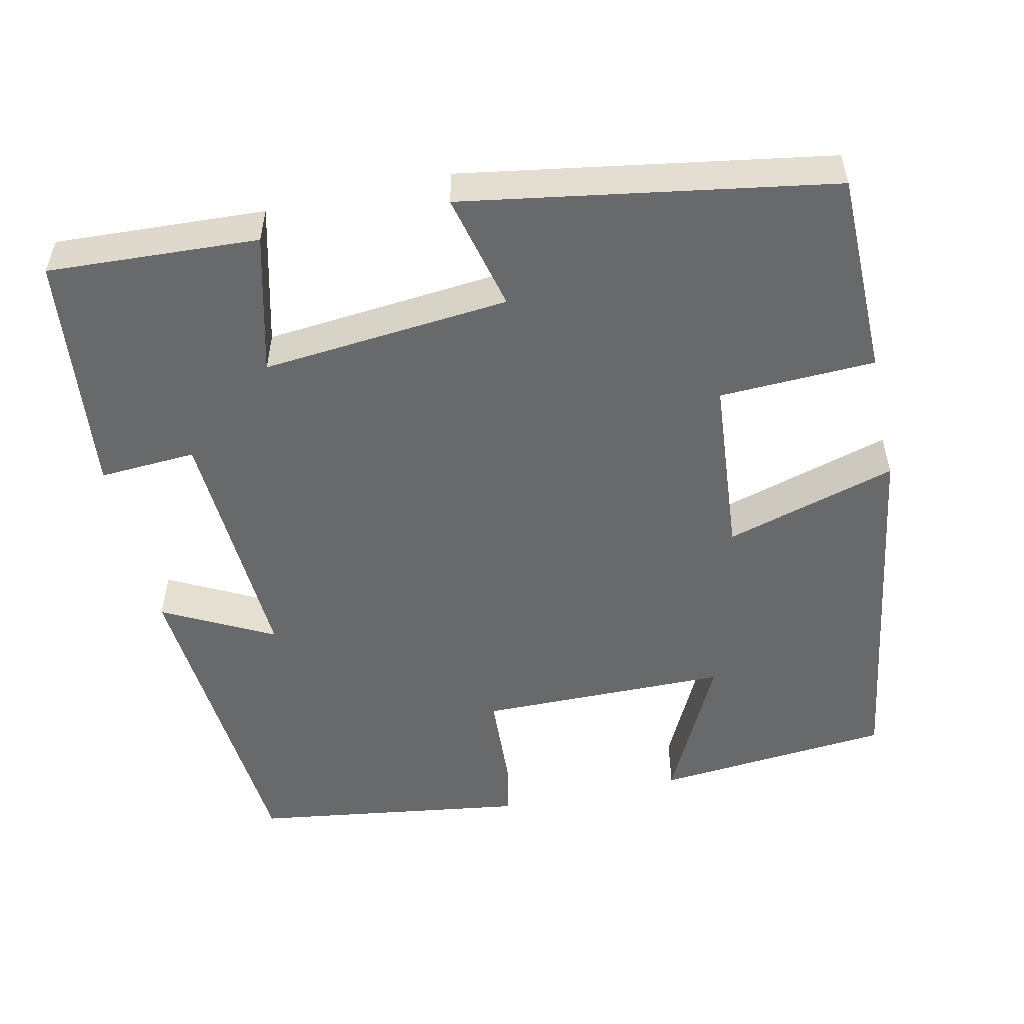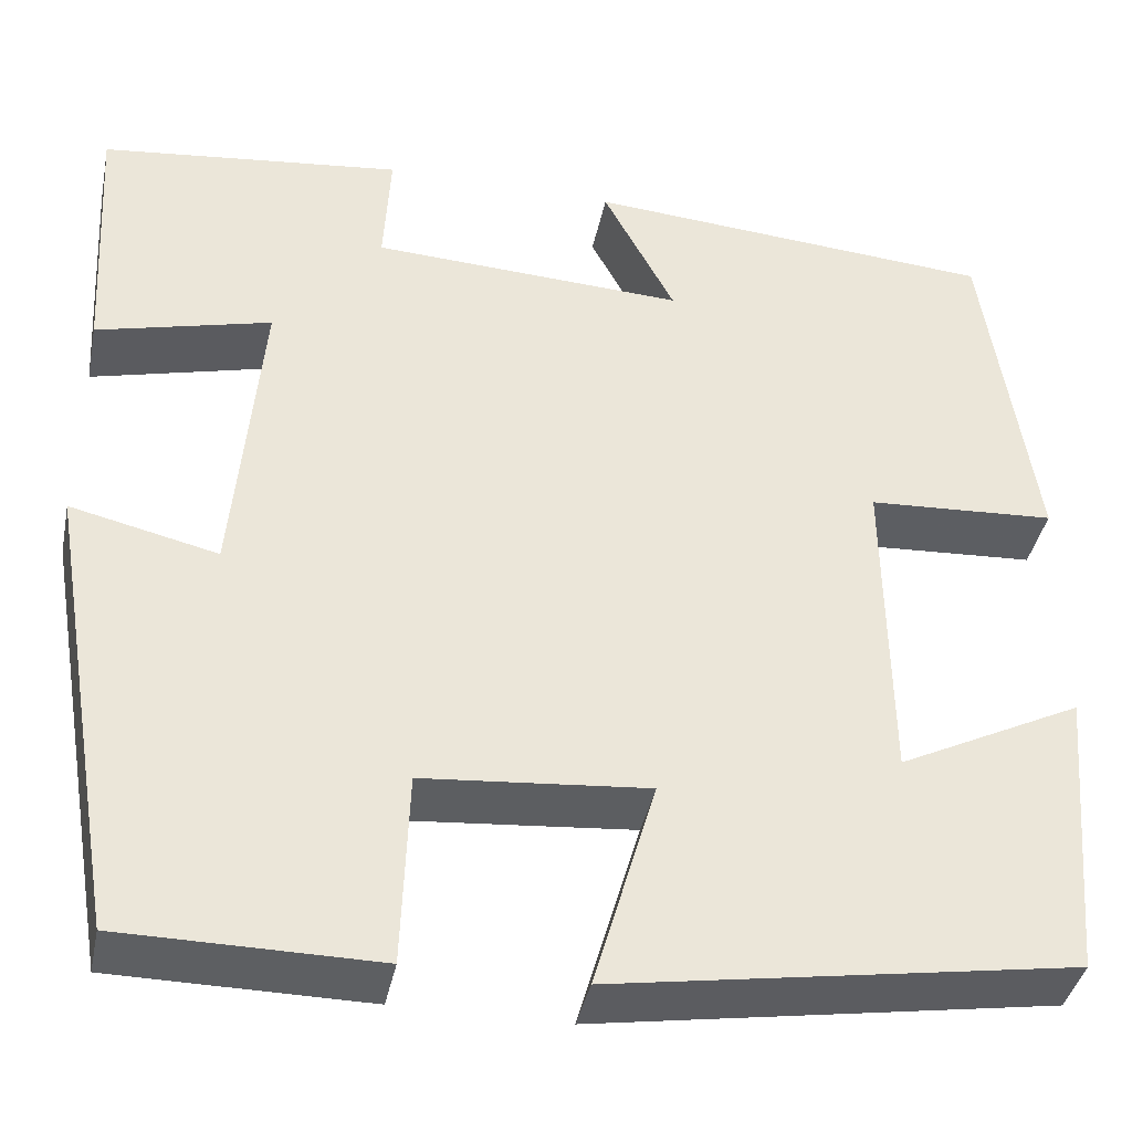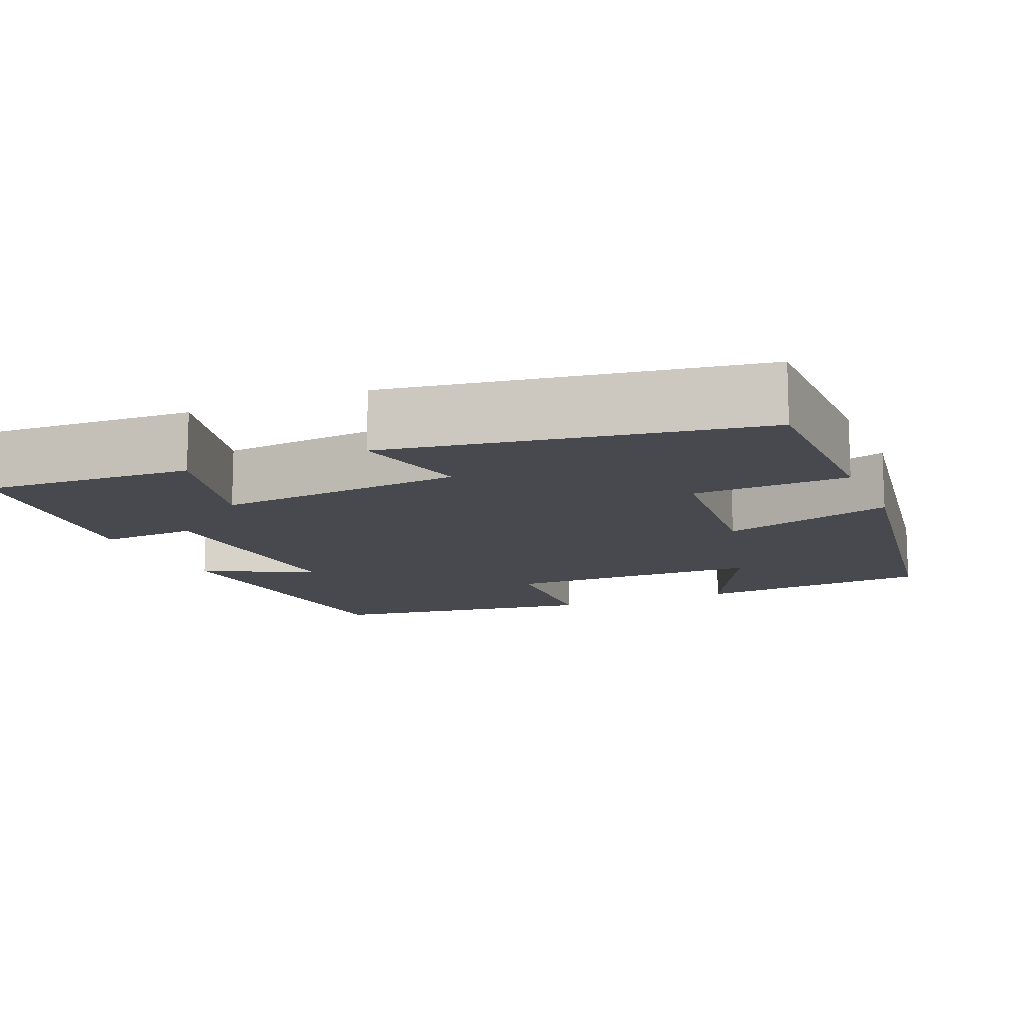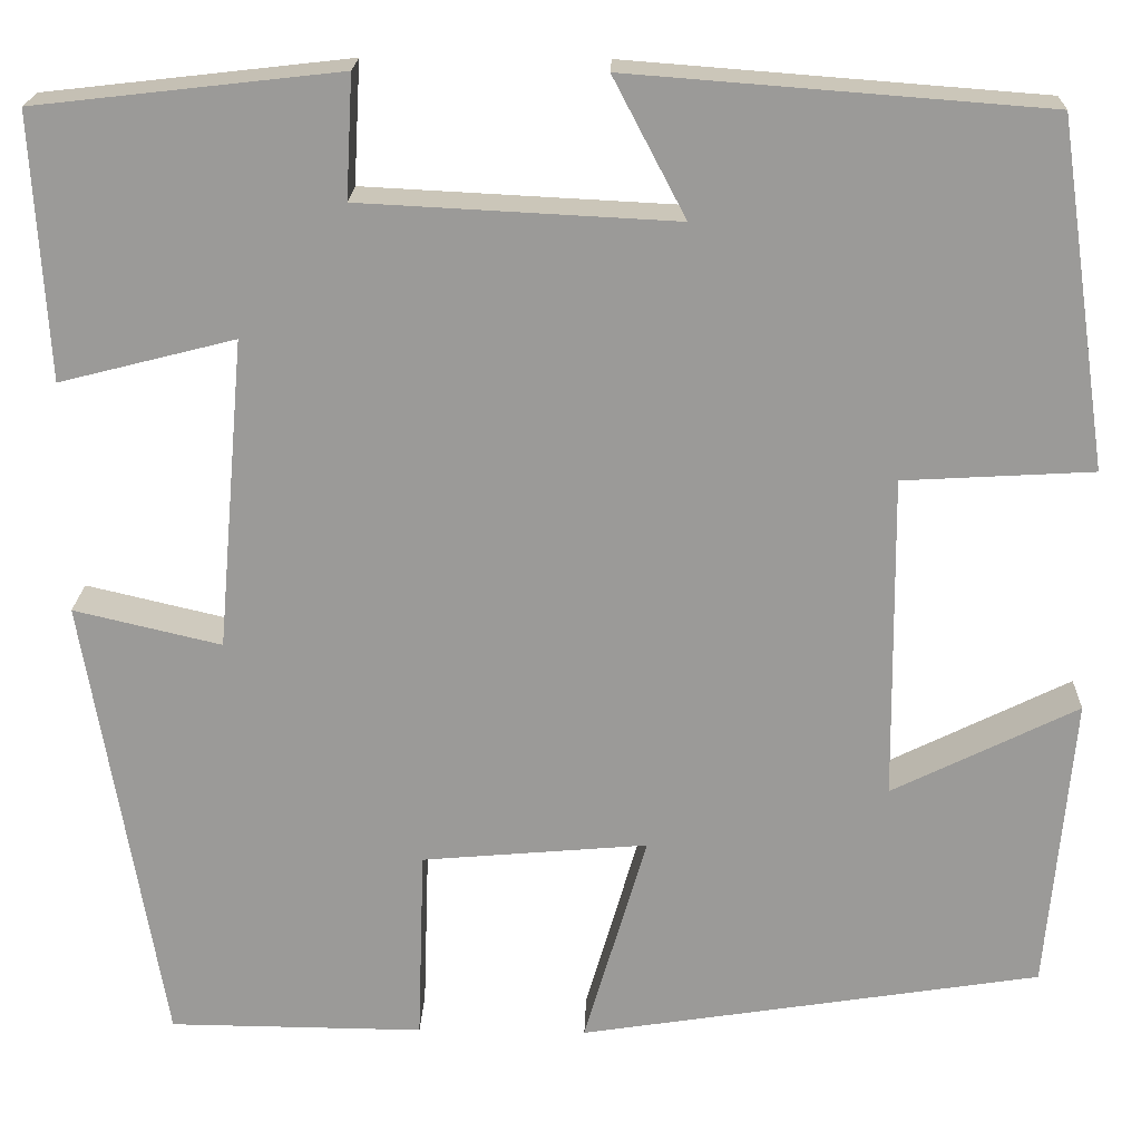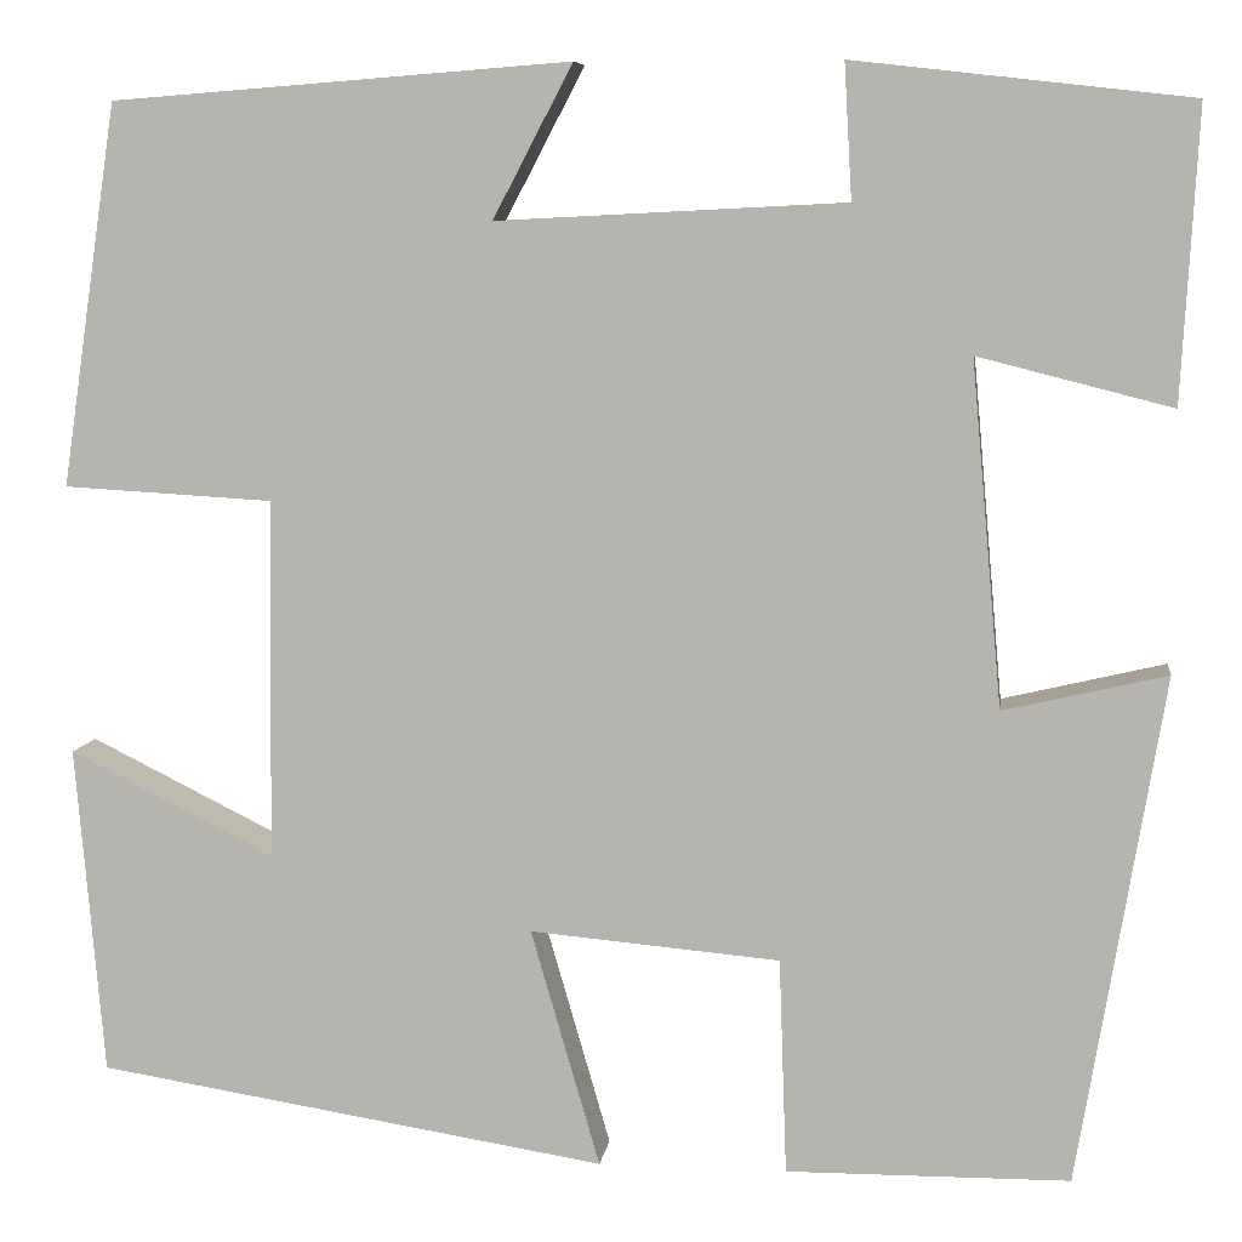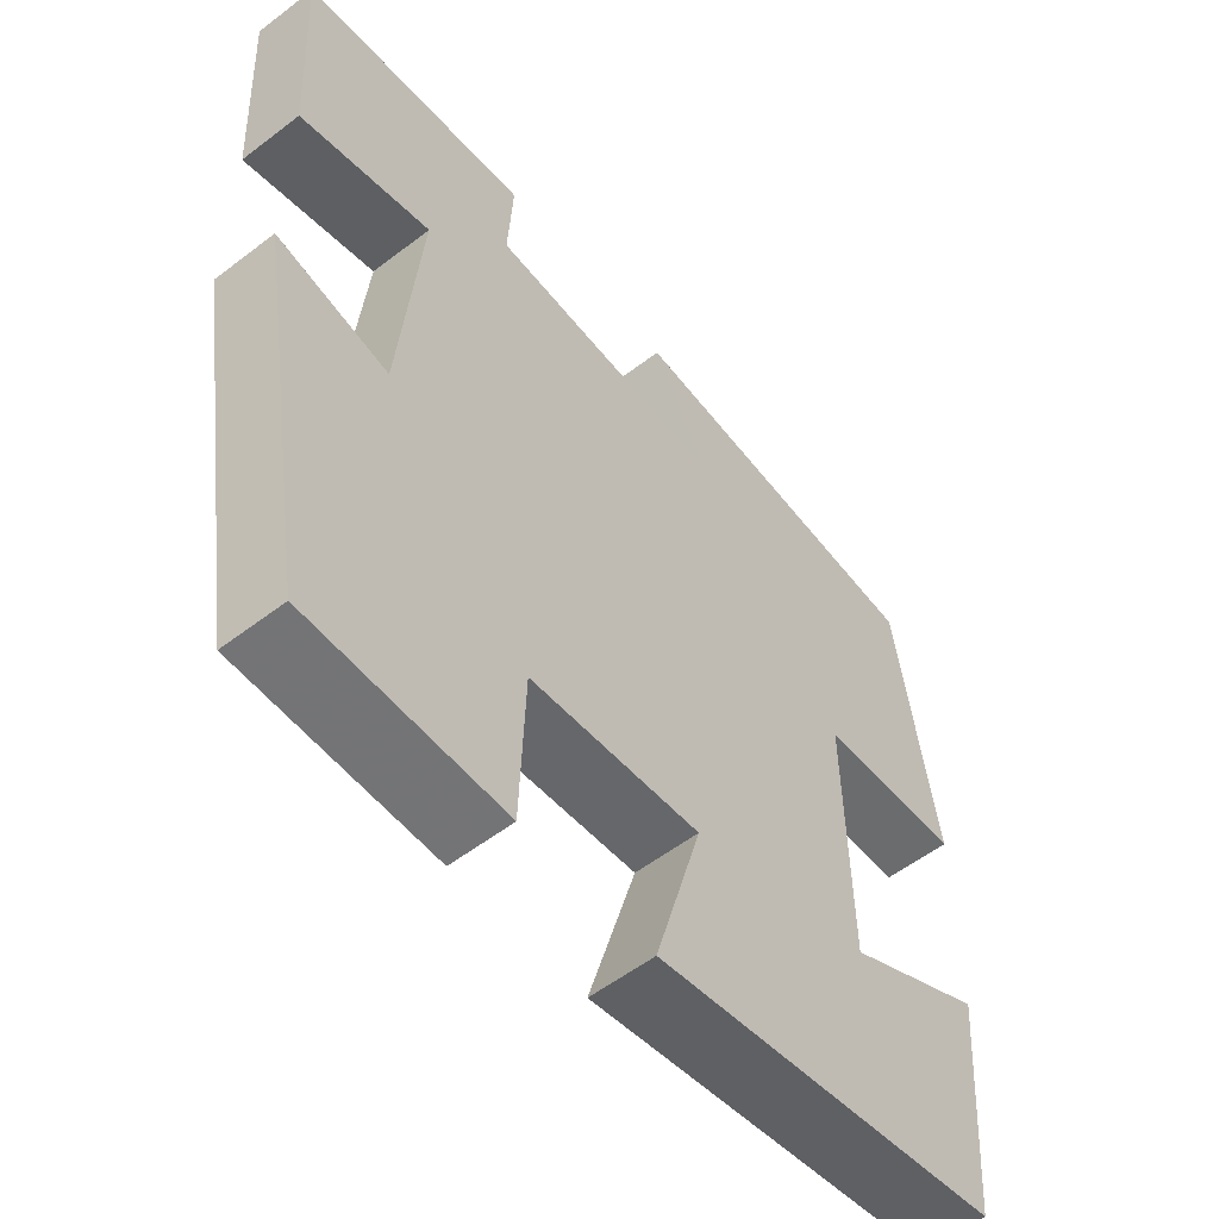
<metadata>
{"format":"obj","ext":"obj","renderer":"f3d","projection":"perspective","resolution":1024,"background":"white","views":[{"elev":-52.6,"azim":102.6,"up":"+Y"},{"elev":-39.5,"azim":168.5,"up":"+Z"},{"elev":-12.7,"azim":113.2,"up":"+Y"},{"elev":20.3,"azim":-178.1,"up":"+Z"},{"elev":7.5,"azim":7.5,"up":"+Z"},{"elev":-55.9,"azim":128.8,"up":"+Z"}]}
</metadata>
<code>
v 0.422 0.07 -0.498
v 0.164 0.07 -0.5
v 0.157 0.07 -0.303
v -0.071 0.07 -0.283
v -0.008 0.07 -0.5
v -0.474 0.07 -0.426
v -0.5 0.07 -0.126
v -0.313 0.07 -0.219
v -0.309 0.07 0.109
v -0.5 0.07 0.12
v -0.449 0.07 0.468
v -0.03 0.07 0.5
v -0.103 0.07 0.361
v 0.215 0.07 0.377
v 0.208 0.07 0.5
v 0.515 0.07 0.465
v 0.5 0.07 0.199
v 0.323 0.07 0.244
v 0.351 0.07 -0.07
v 0.5 0.07 -0.035
v 0.422 0 -0.498
v 0.164 0 -0.5
v 0.157 0 -0.303
v -0.071 0 -0.283
v -0.008 0 -0.5
v -0.474 0 -0.426
v -0.5 0 -0.126
v -0.313 0 -0.219
v -0.309 0 0.109
v -0.5 0 0.12
v -0.449 0 0.468
v -0.03 0 0.5
v -0.103 0 0.361
v 0.215 0 0.377
v 0.208 0 0.5
v 0.515 0 0.465
v 0.5 0 0.199
v 0.323 0 0.244
v 0.351 0 -0.07
v 0.5 0 -0.035
f 1 2 3
f 20 1 3
f 19 20 3
f 18 19 3 4
f 16 17 18
f 15 16 18
f 14 15 18
f 13 14 18 4
f 11 12 13
f 10 11 13
f 9 10 13
f 8 9 13 4
f 5 6 7 8
f 4 5 8
f 23 22 21
f 23 21 40
f 23 40 39
f 24 23 39 38
f 38 37 36
f 38 36 35
f 38 35 34
f 24 38 34 33
f 33 32 31
f 33 31 30
f 33 30 29
f 24 33 29 28
f 28 27 26 25
f 28 25 24
f 1 21 22 2
f 2 22 23 3
f 3 23 24 4
f 4 24 25 5
f 5 25 26 6
f 6 26 27 7
f 7 27 28 8
f 8 28 29 9
f 9 29 30 10
f 10 30 31 11
f 11 31 32 12
f 12 32 33 13
f 13 33 34 14
f 14 34 35 15
f 15 35 36 16
f 16 36 37 17
f 17 37 38 18
f 18 38 39 19
f 19 39 40 20
f 20 40 21 1

</code>
